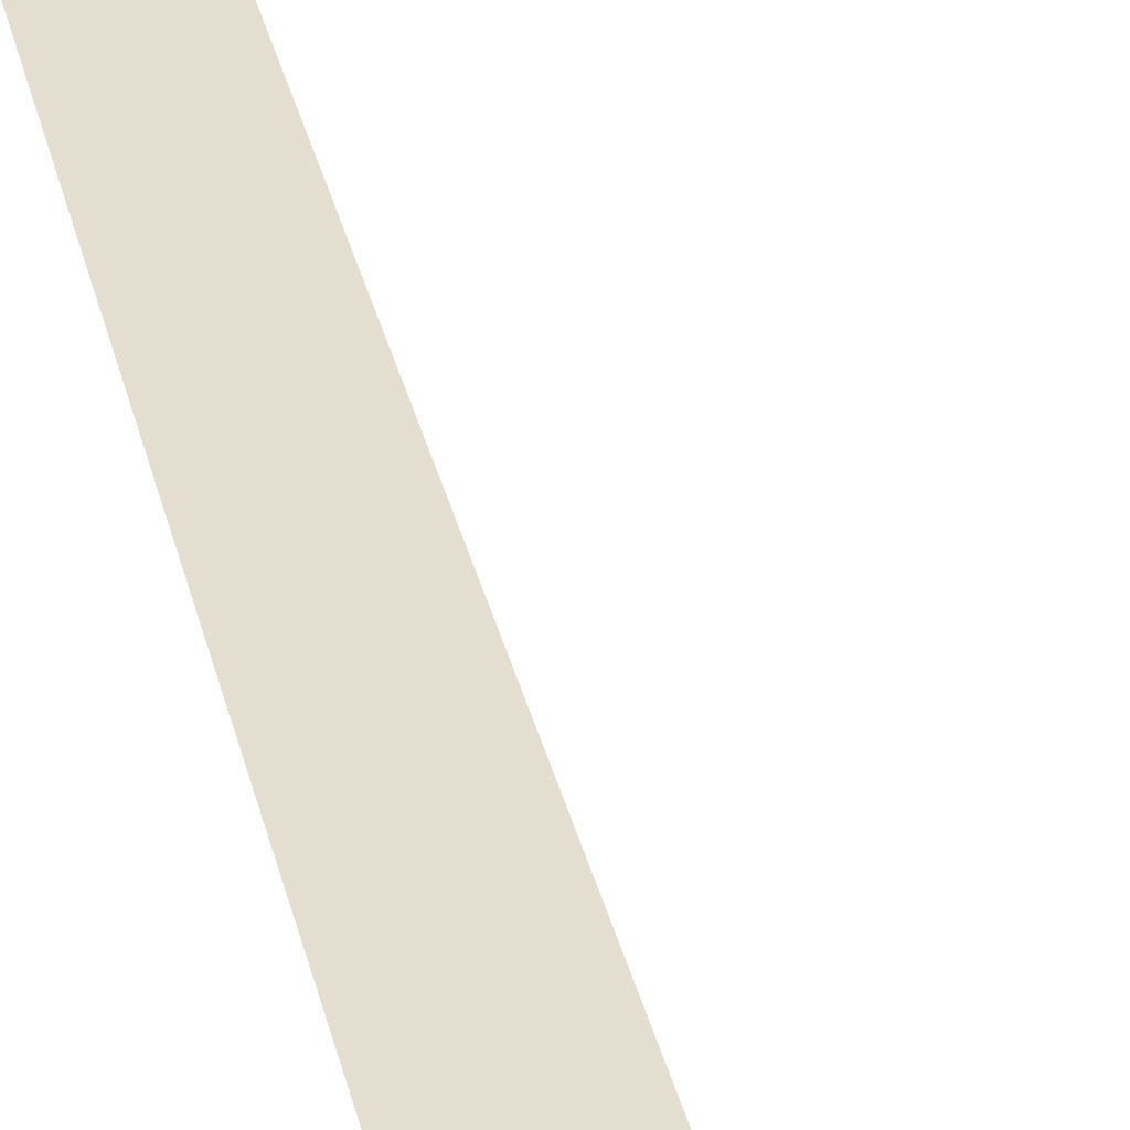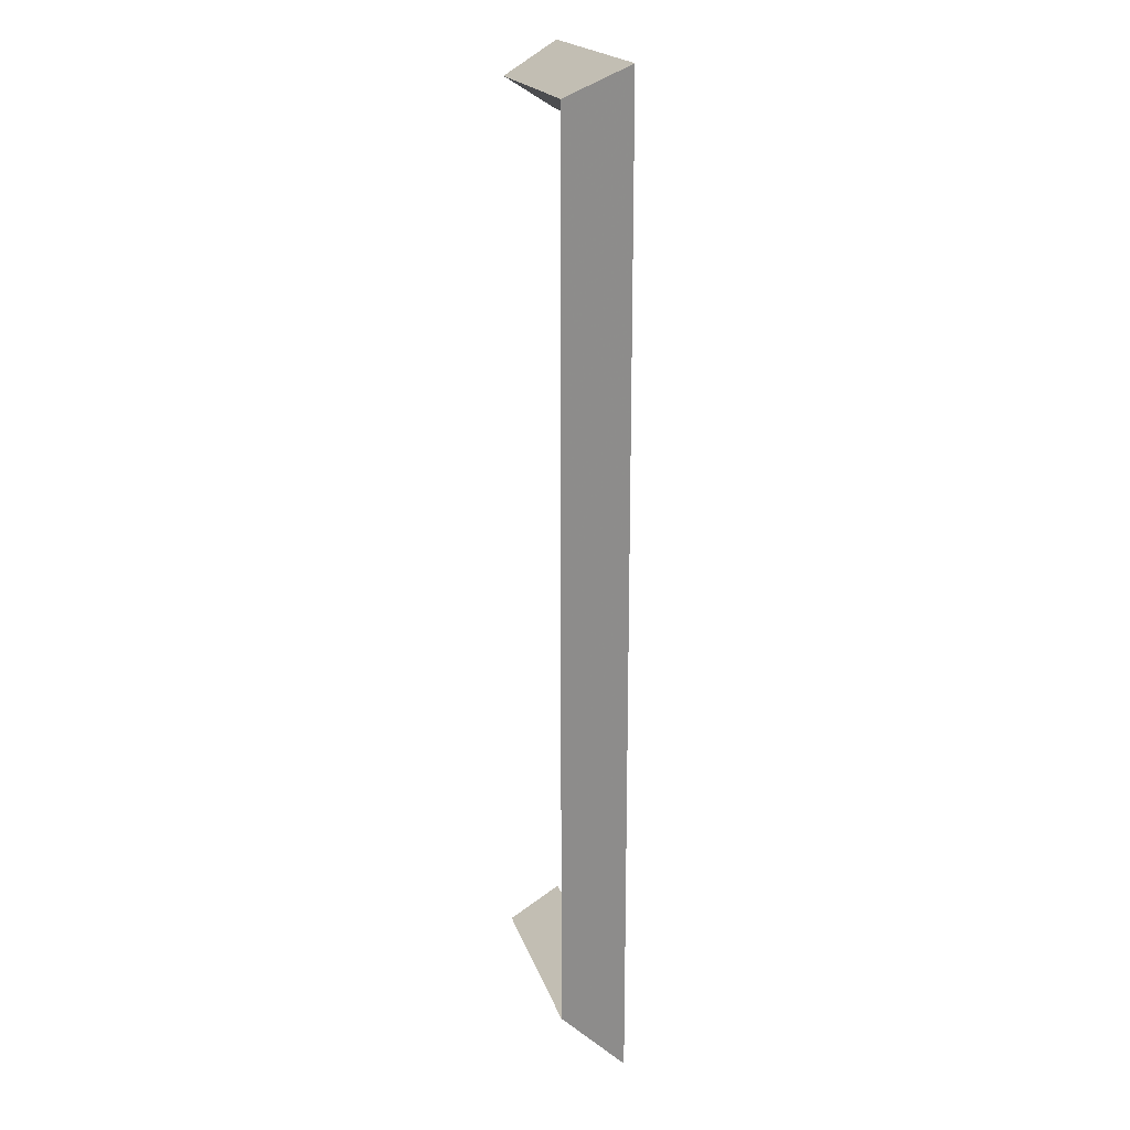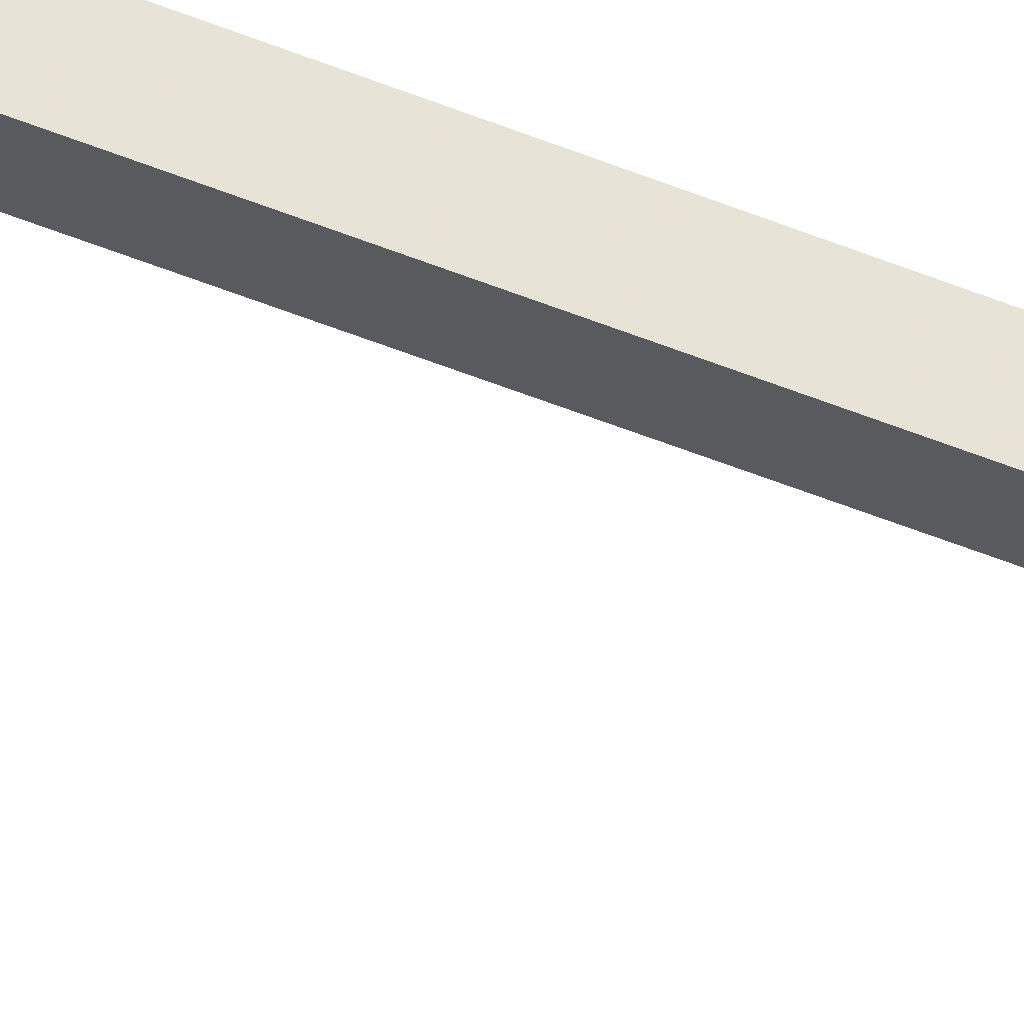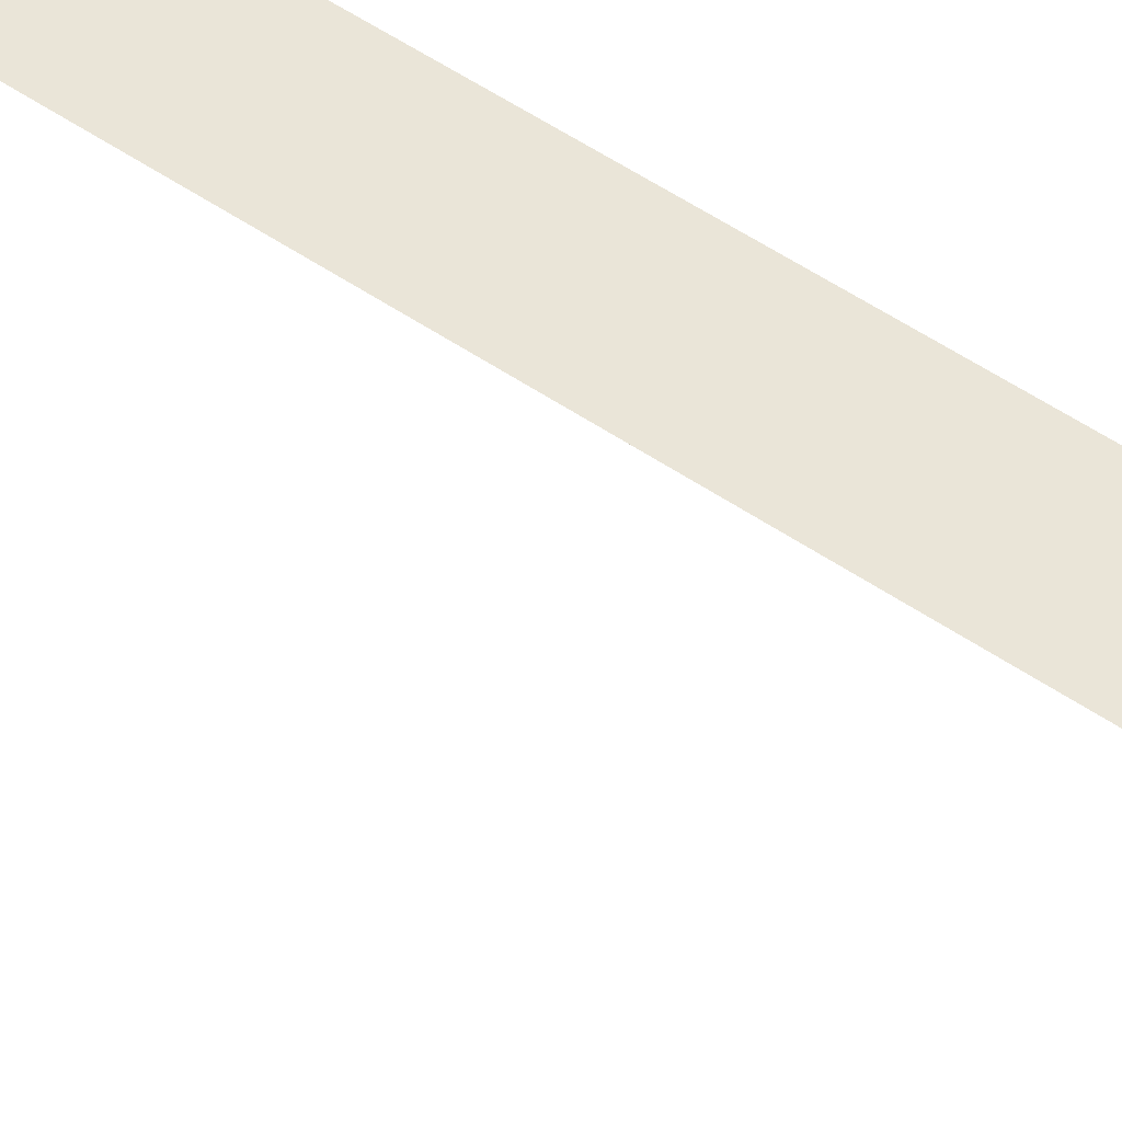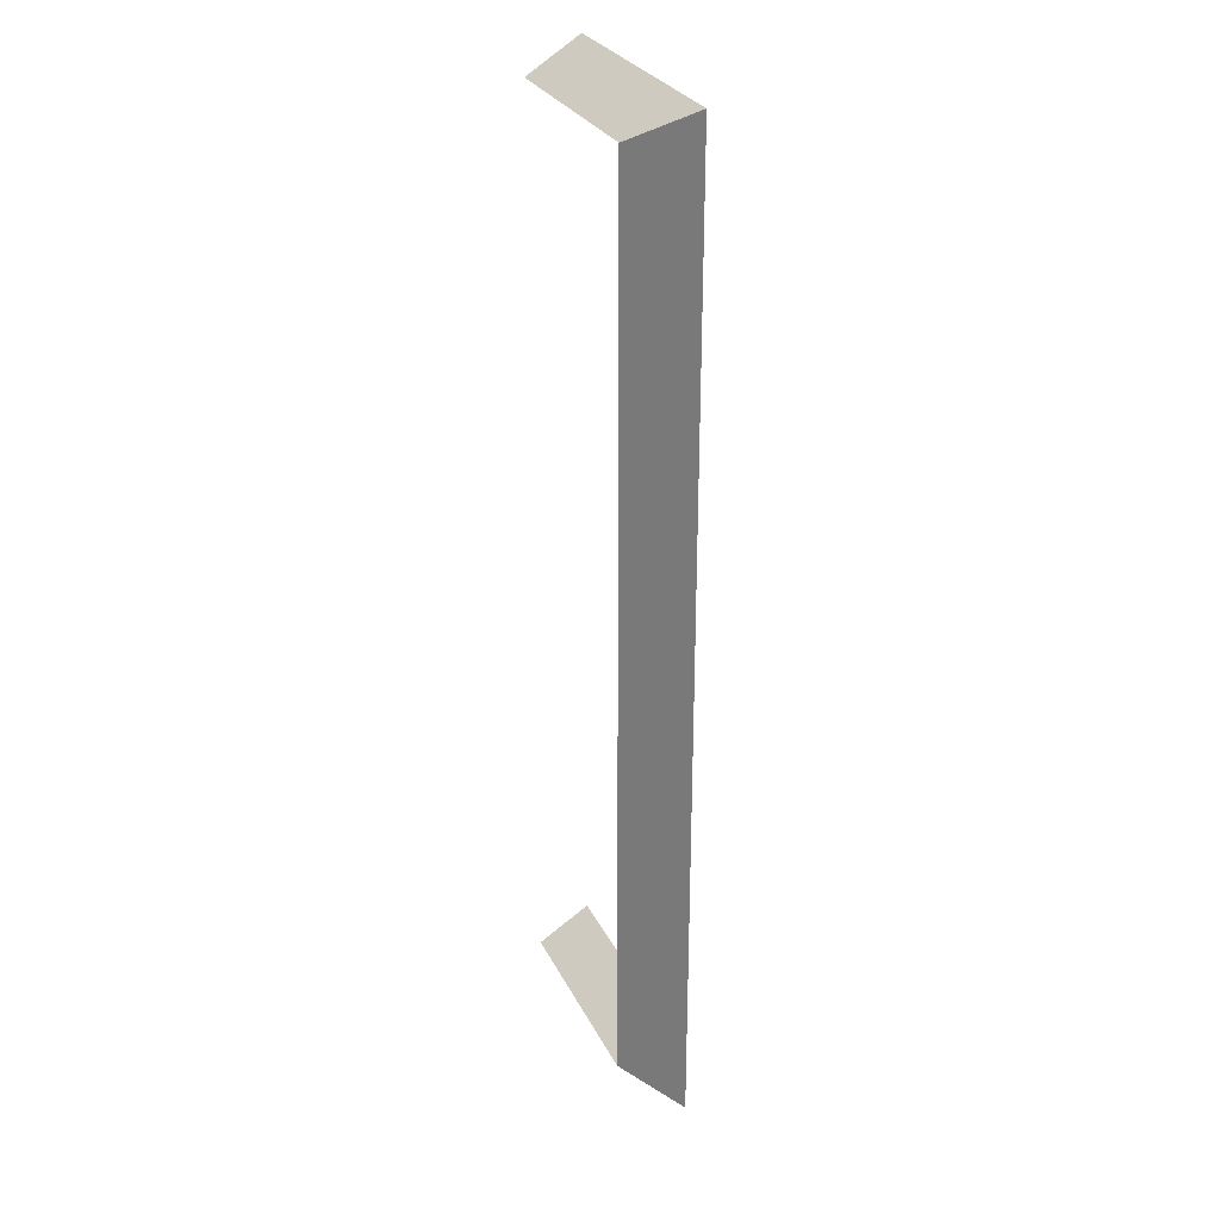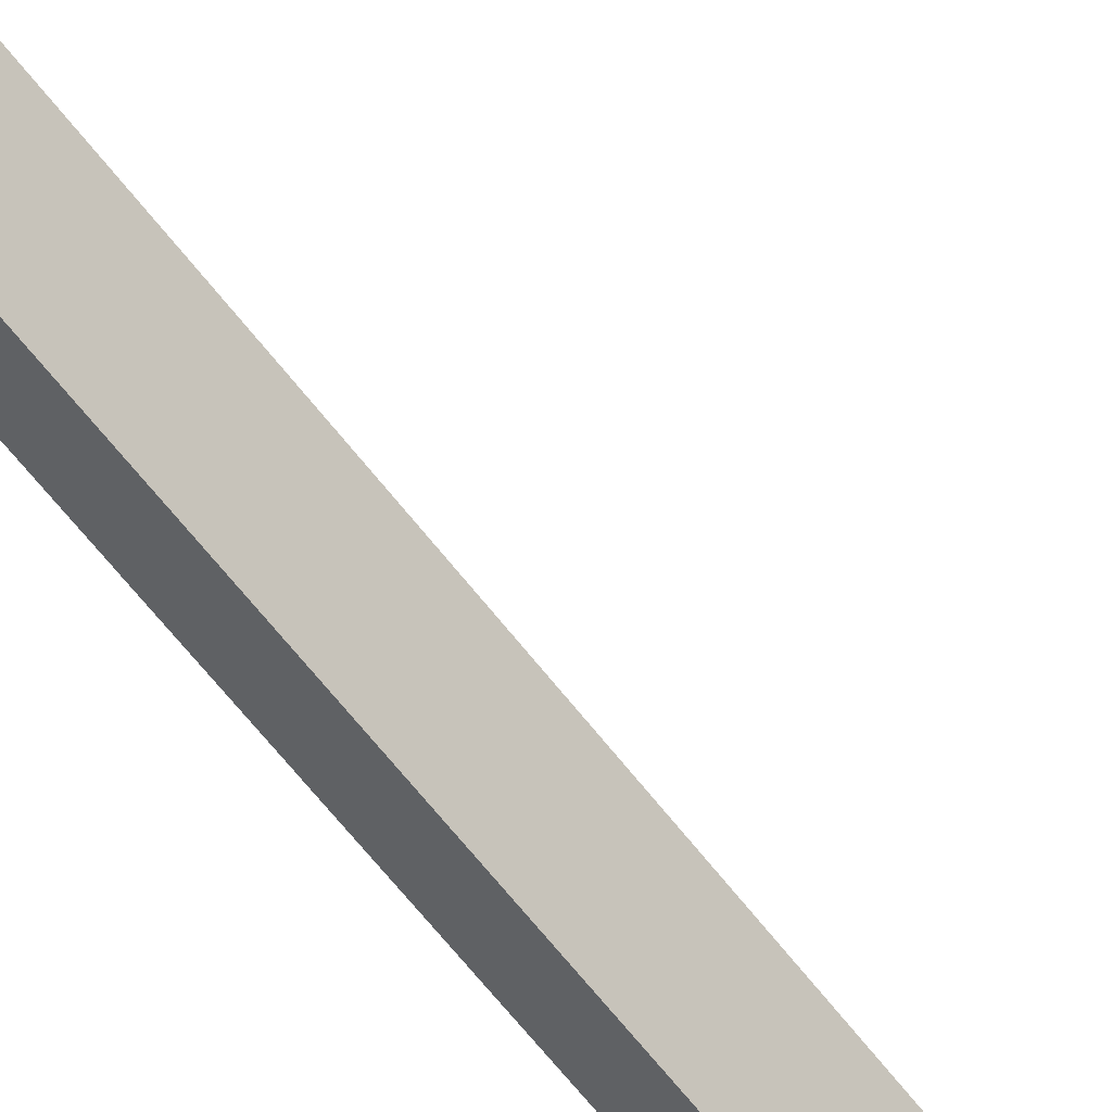
<metadata>
{"format":"obj","ext":"obj","renderer":"f3d","projection":"perspective","resolution":1024,"background":"white","views":[{"elev":36.5,"azim":166.4,"up":"+Y"},{"elev":19.2,"azim":74.9,"up":"+Z"},{"elev":-74.8,"azim":70.3,"up":"+Y"},{"elev":59.3,"azim":-55.7,"up":"+Y"},{"elev":28.3,"azim":67.9,"up":"+Z"},{"elev":-66.2,"azim":-142.0,"up":"+Y"}]}
</metadata>
<code>
v 0.0371 0.002657 0.07991
v -0.005107 0.002657 0.07991
v 0.02959 -0.005952 0.07453
v 0.02208 0.002657 0.06915
v -0.005107 -0.005952 0.07453
v 0.0371 0.002657 1e-06
v -0.005107 0.002657 0.06915
v 0.02959 -0.005952 1e-06
v 0.02208 0.002657 1e-06
v 0.02959 -0.005952 -0.07453
v -0.005107 0.002657 -0.07991
v 0.0371 0.002657 -0.07991
v -0.005107 -0.005952 -0.07453
v 0.02208 0.002657 -0.06915
v -0.005107 0.002657 -0.06915
v 0.0371 0.002657 0.07991
v 0.0371 0.002657 0.07991
v 0.0371 0.002657 0.07991
v 0.0371 0.002657 0.07991
v 0.0371 0.002657 0.07991
v -0.005107 0.002657 0.07991
v -0.005107 0.002657 0.07991
v -0.005107 0.002657 0.07991
v 0.02959 -0.005952 0.07453
v 0.02959 -0.005952 0.07453
v 0.02959 -0.005952 0.07453
v 0.02208 0.002657 0.06915
v 0.02208 0.002657 0.06915
v 0.02208 0.002657 0.06915
v 0.02208 0.002657 0.06915
v 0.02208 0.002657 0.06915
v -0.005107 -0.005952 0.07453
v -0.005107 0.002657 0.06915
v -0.005107 0.002657 0.06915
v -0.005107 0.002657 0.06915
v 0.02959 -0.005952 -0.07453
v 0.02959 -0.005952 -0.07453
v 0.02959 -0.005952 -0.07453
v -0.005107 0.002657 -0.07991
v -0.005107 0.002657 -0.07991
v -0.005107 0.002657 -0.07991
v 0.0371 0.002657 -0.07991
v 0.0371 0.002657 -0.07991
v 0.0371 0.002657 -0.07991
v 0.0371 0.002657 -0.07991
v 0.0371 0.002657 -0.07991
v -0.005107 -0.005952 -0.07453
v 0.02208 0.002657 -0.06915
v 0.02208 0.002657 -0.06915
v 0.02208 0.002657 -0.06915
v 0.02208 0.002657 -0.06915
v 0.02208 0.002657 -0.06915
v -0.005107 0.002657 -0.06915
v -0.005107 0.002657 -0.06915
v -0.005107 0.002657 -0.06915
v 0.0371 0.002657 1e-06
v 0.0371 0.002657 1e-06
v 0.0371 0.002657 1e-06
v 0.02959 -0.005952 1e-06
v 0.02208 0.002657 1e-06
v 0.02208 0.002657 1e-06
v 0.02208 0.002657 1e-06
f 1 2 3
f 24 21 16
f 19 30 22
f 23 31 20
f 5 3 2
f 21 24 32
f 17 25 6
f 56 26 18
f 57 30 19
f 20 31 58
f 34 22 30
f 31 23 35
f 24 32 27
f 4 5 3
f 8 6 25
f 26 56 59
f 61 30 57
f 58 31 62
f 33 27 32
f 5 4 7
f 26 29 59
f 8 28 25
f 60 59 29
f 28 8 9
f 36 39 42
f 39 36 47
f 12 11 10
f 13 10 11
f 40 51 45
f 46 52 41
f 6 37 43
f 44 38 56
f 14 13 10
f 36 47 48
f 51 40 54
f 55 41 52
f 45 51 57
f 58 52 46
f 37 6 8
f 59 56 38
f 13 14 15
f 53 48 47
f 59 50 38
f 37 49 8
f 57 51 61
f 62 52 58
f 50 59 60
f 9 8 49

</code>
